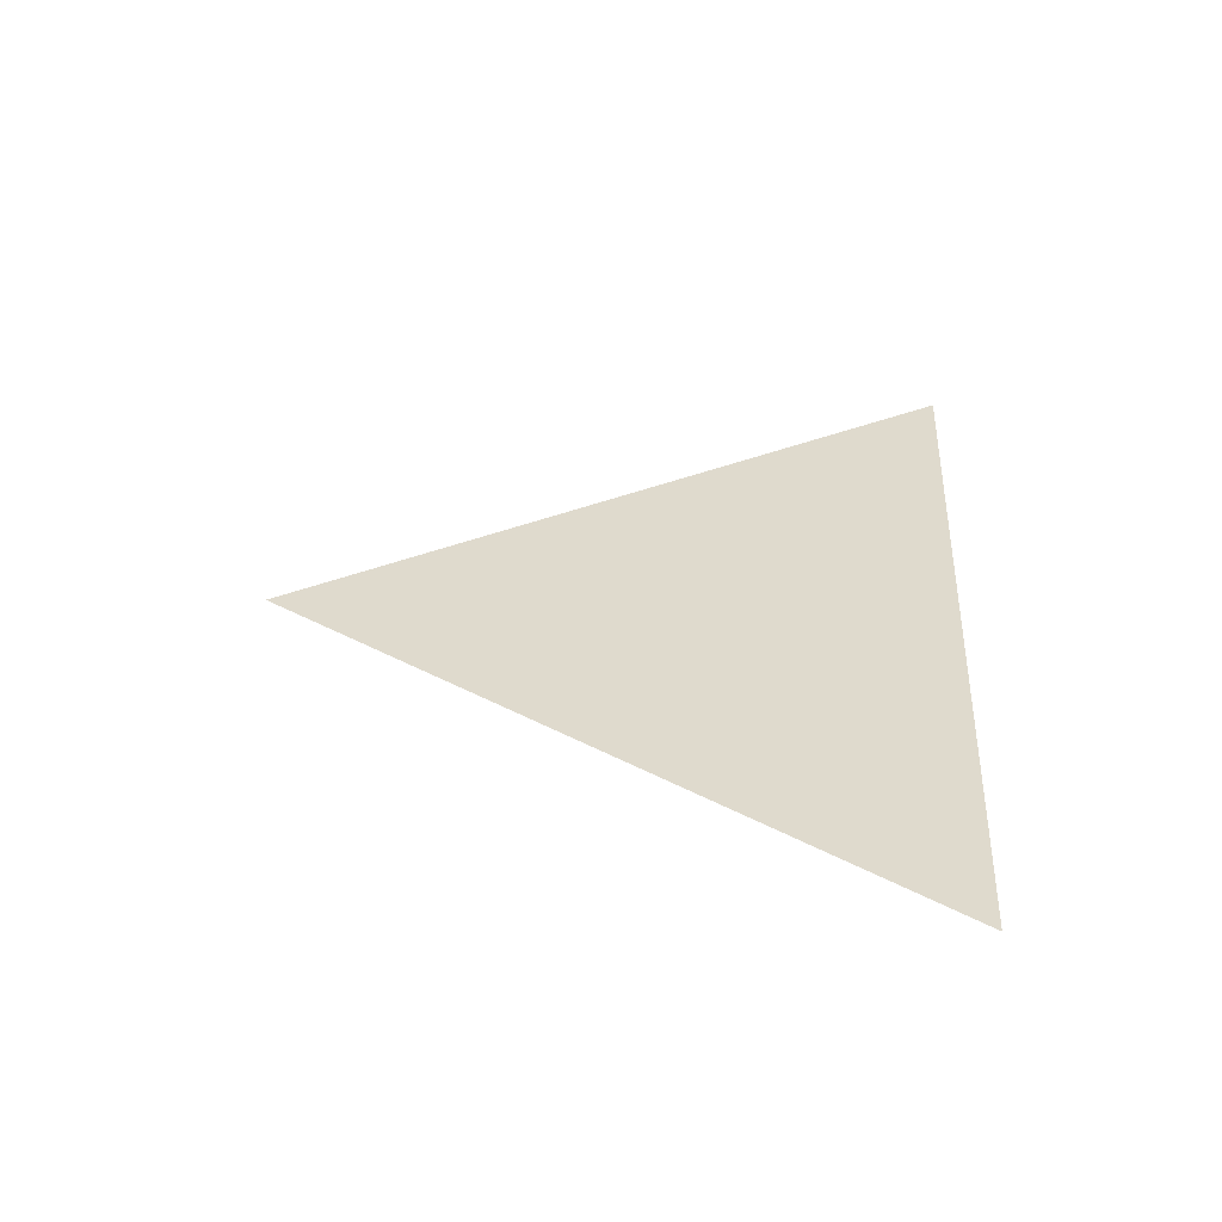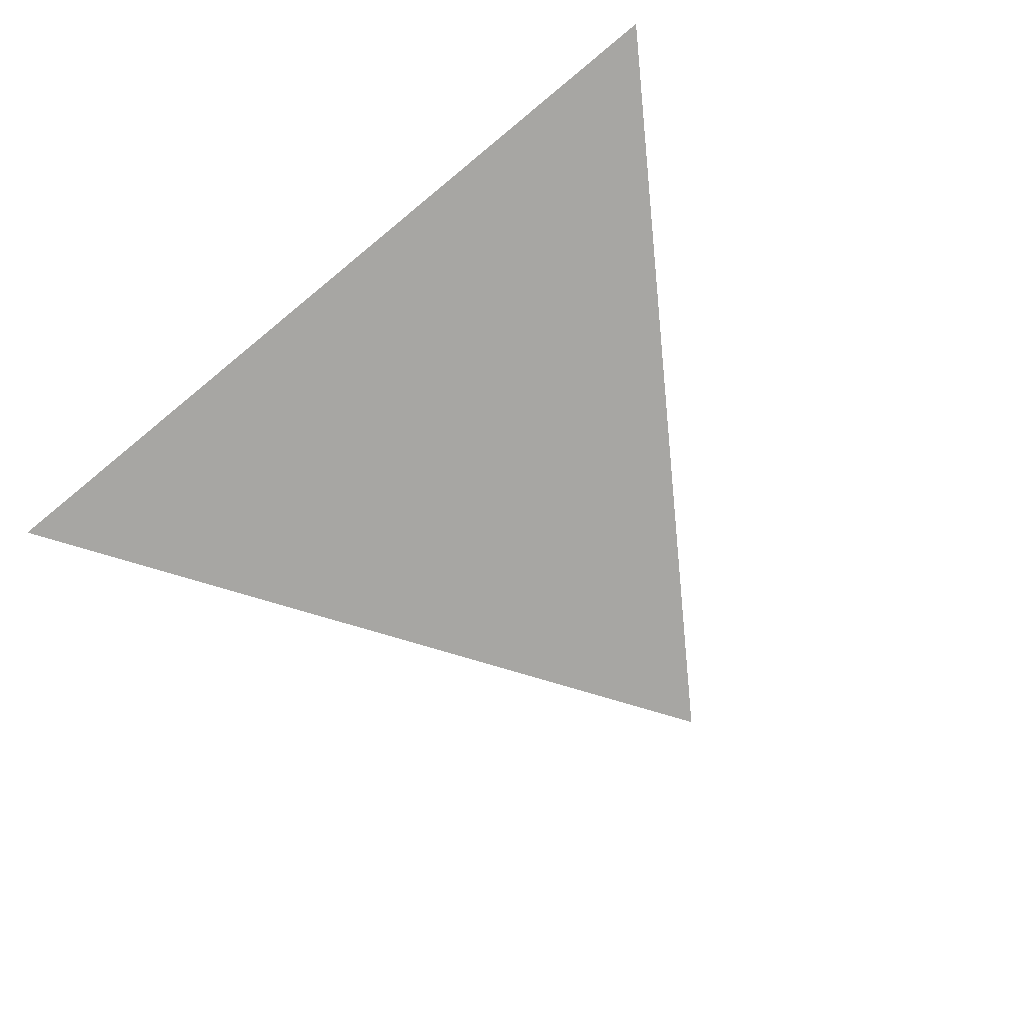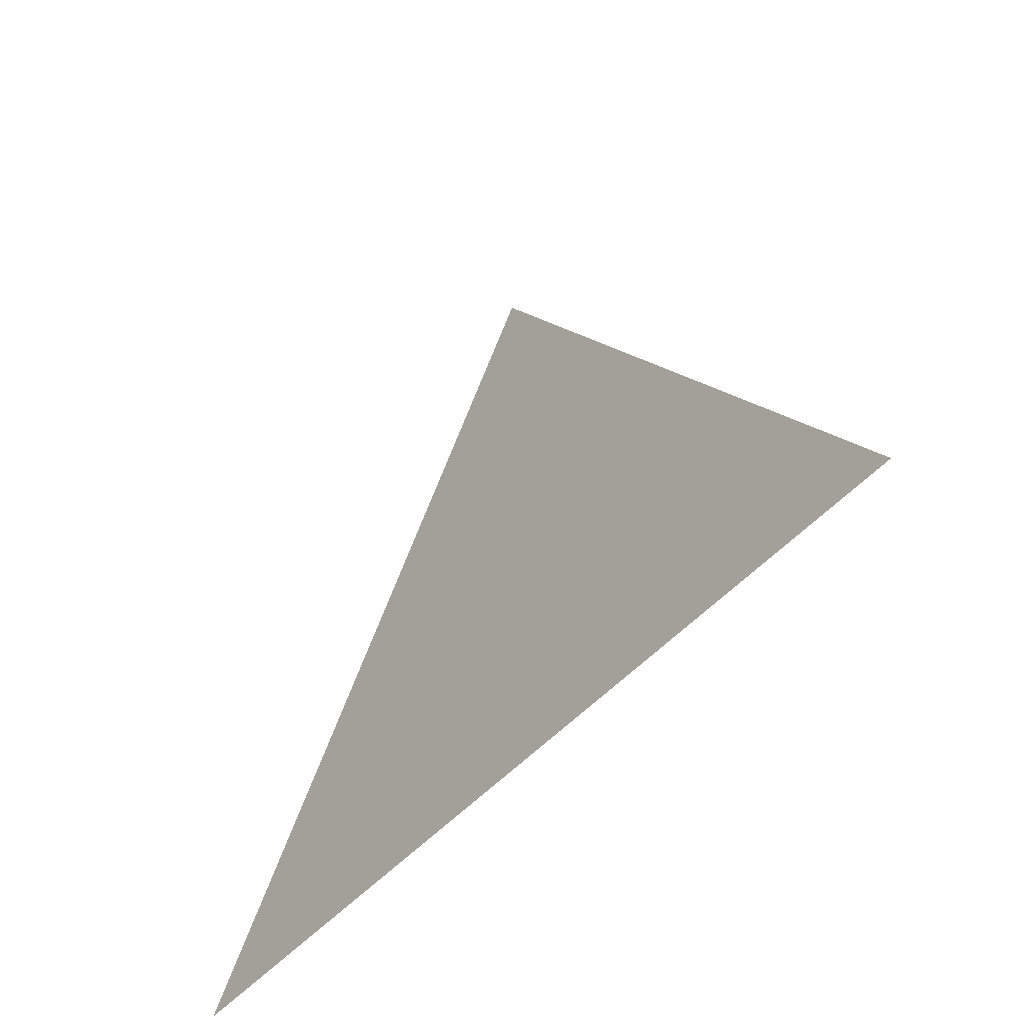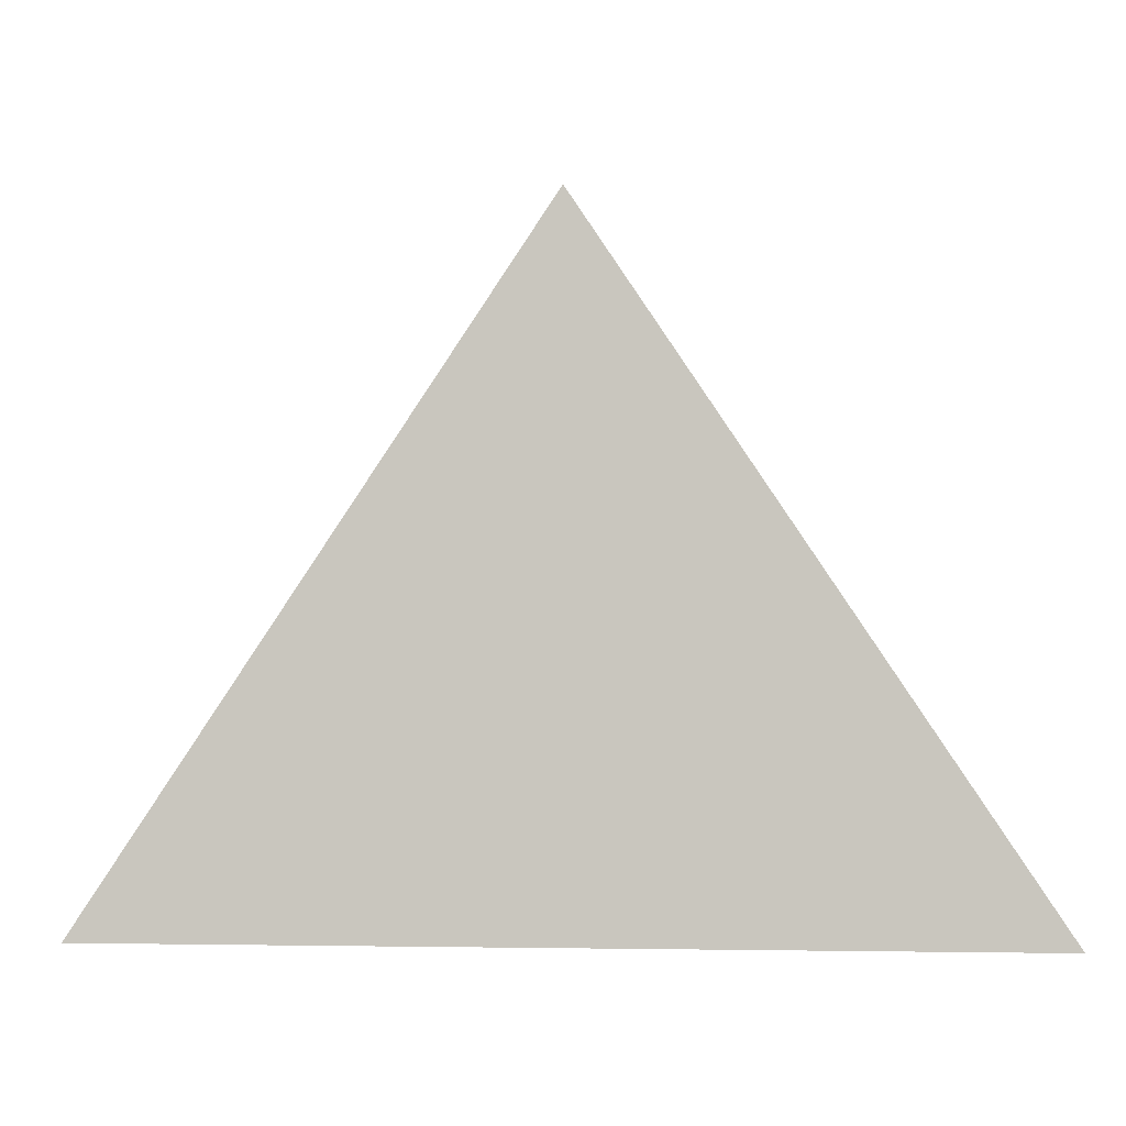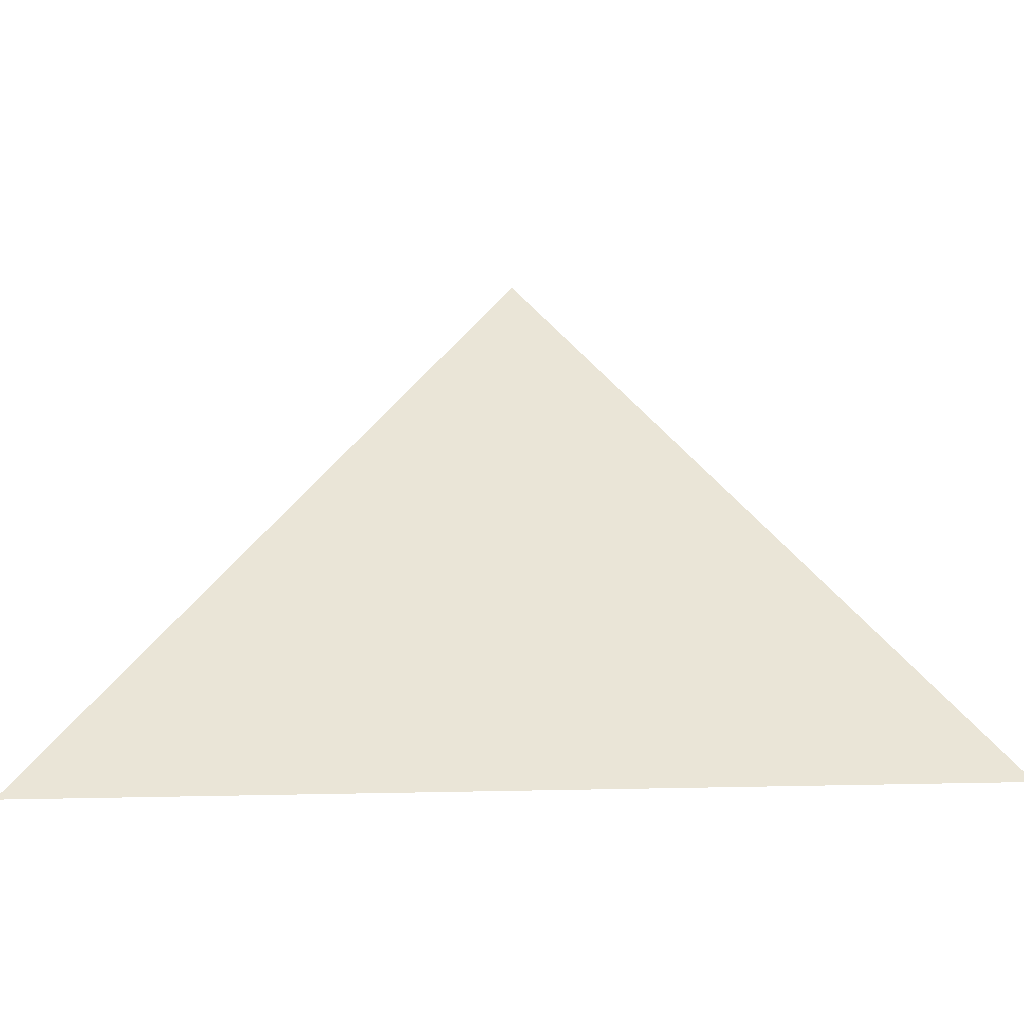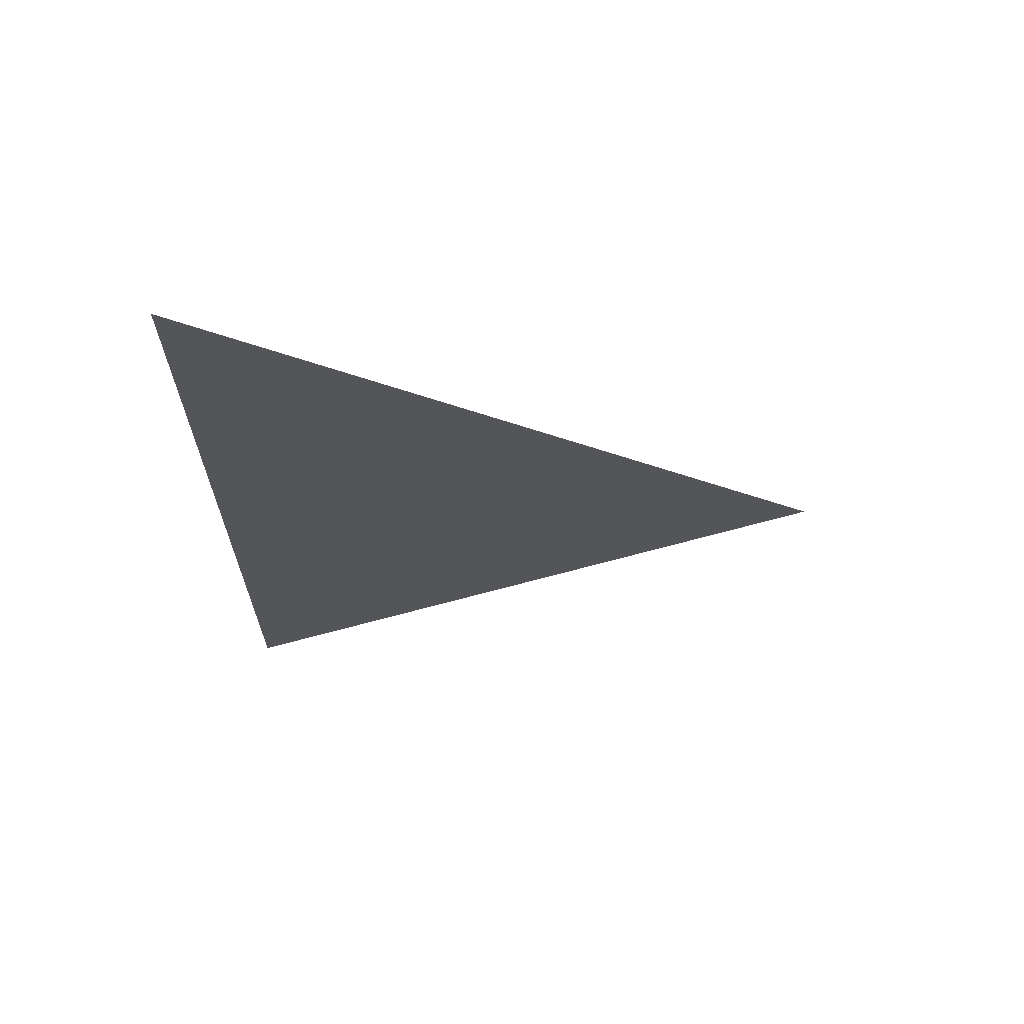
<metadata>
{"format":"obj","ext":"obj","renderer":"f3d","projection":"perspective","resolution":1024,"background":"white","views":[{"elev":32.8,"azim":-86.6,"up":"+Z"},{"elev":-74.1,"azim":39.4,"up":"+Z"},{"elev":-49.0,"azim":50.5,"up":"+Y"},{"elev":-3.0,"azim":5.6,"up":"+Y"},{"elev":-44.4,"azim":-178.4,"up":"+Y"},{"elev":-24.5,"azim":90.2,"up":"+Z"}]}
</metadata>
<code>
v  0 1.5 0
v  -0.5 0.75 0
v  0.5 0.75 0
v  -1 0 0
v  0 0 0
v  1 0 0
v  -1.5 -0.75 0
v  -0.5 -0.75 0
v  -2 -1.5 0
v  -1 -1.5 0
v  0 -1.5 0
v  0.5 -0.75 0
v  1.5 -0.75 0
v  1 -1.5 0
v  2 -1.5 0
f 1 2 3
f 2 4 5
f 3 5 6
f 5 3 2
f 4 7 8
f 7 9 10
f 8 10 11
f 10 8 7
f 6 12 13
f 12 11 14
f 13 14 15
f 14 13 12
f 11 12 8
f 12 6 5
f 8 5 4
f 5 8 12

</code>
